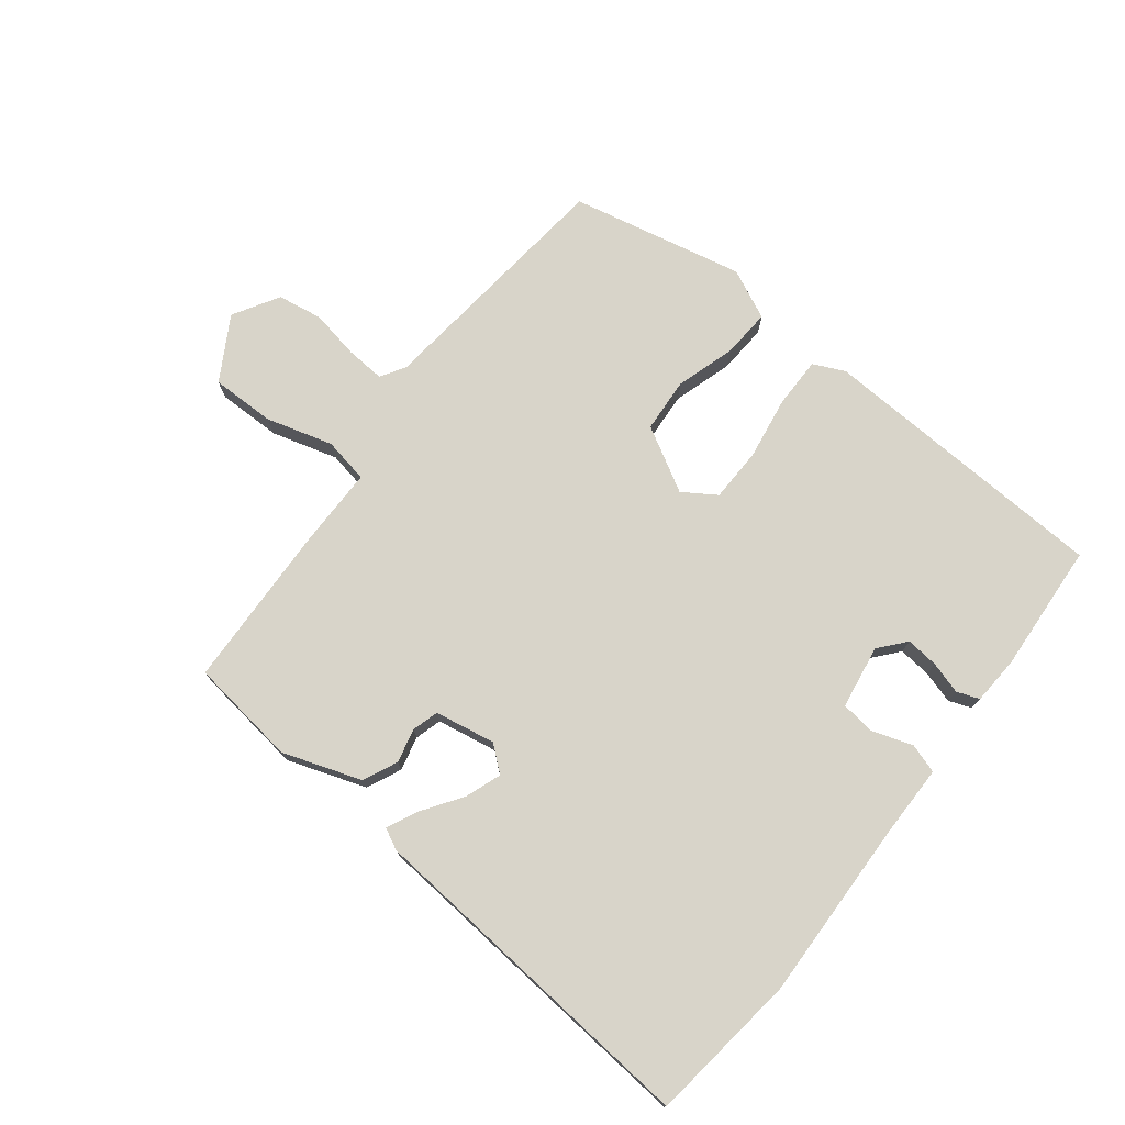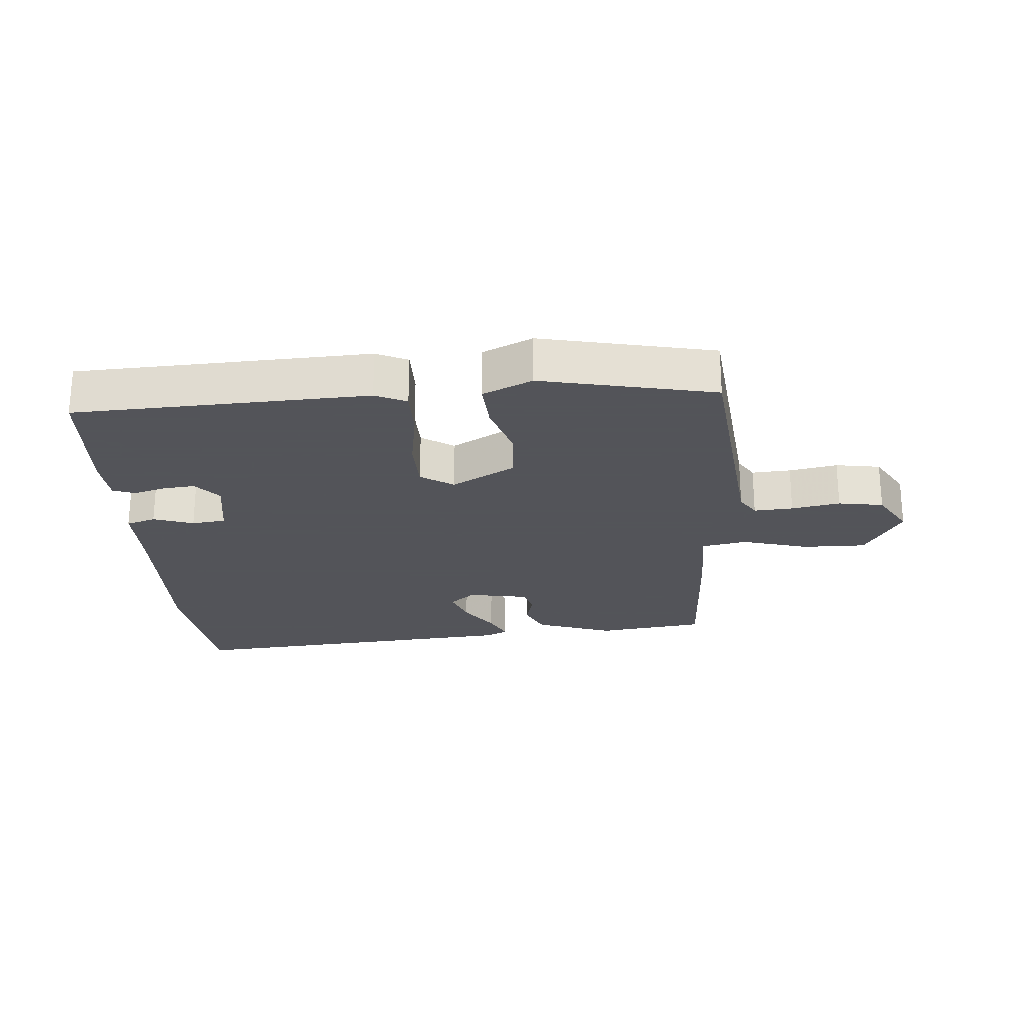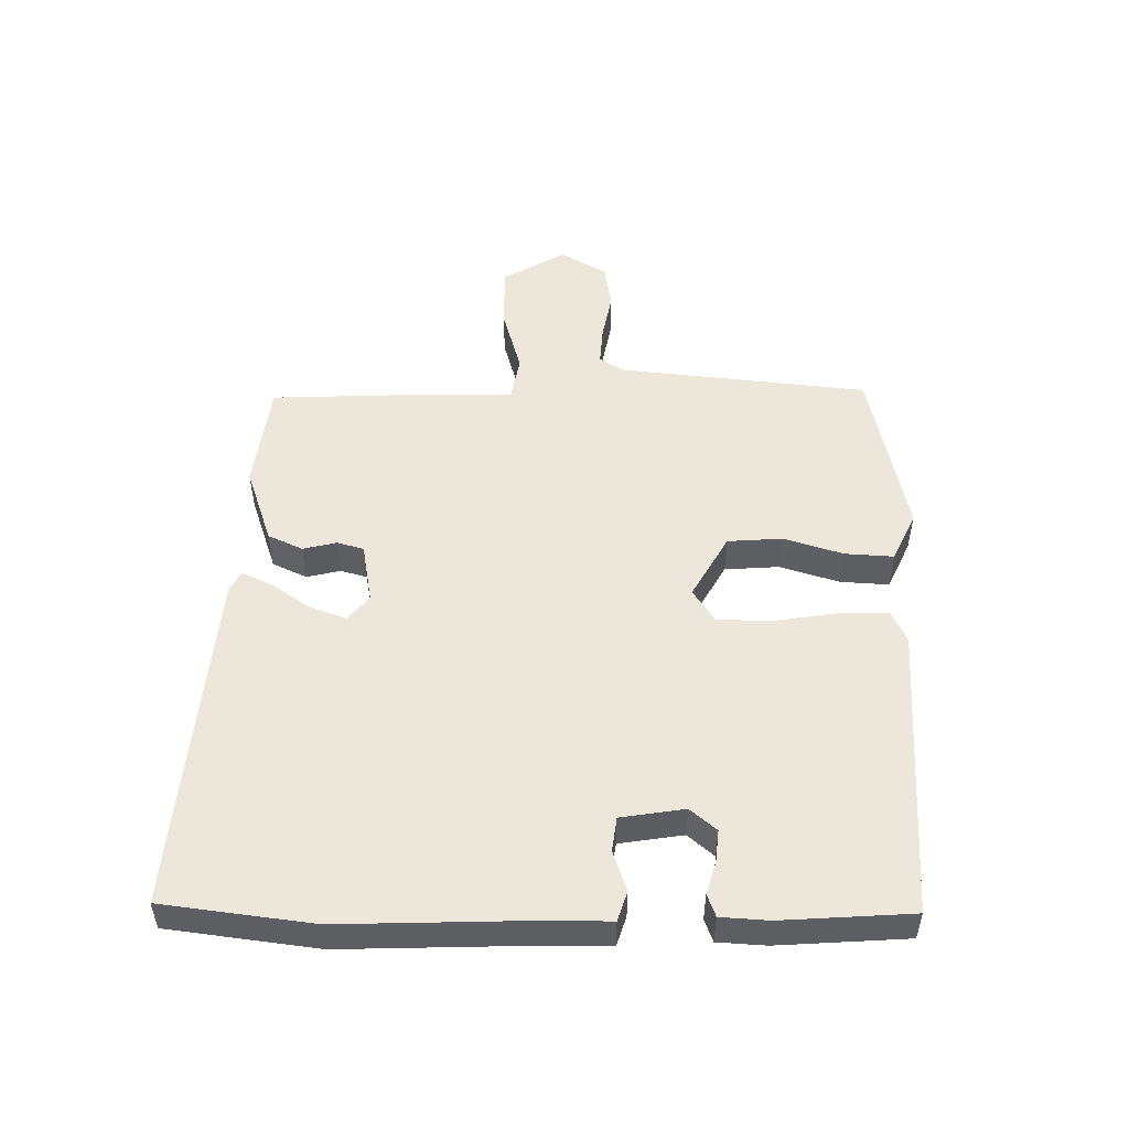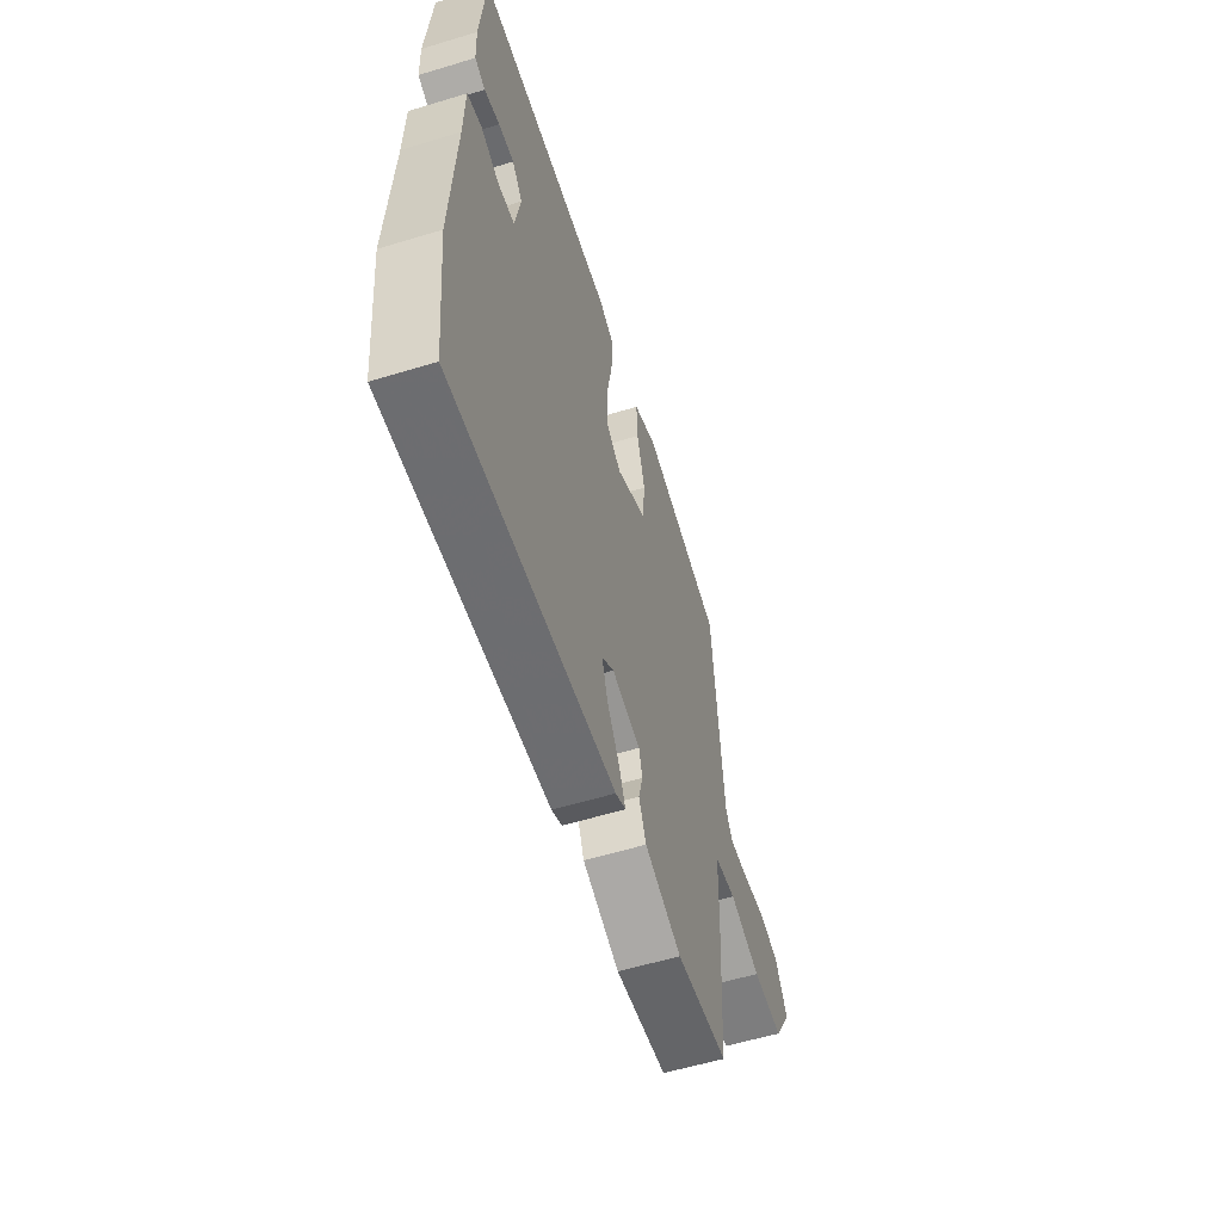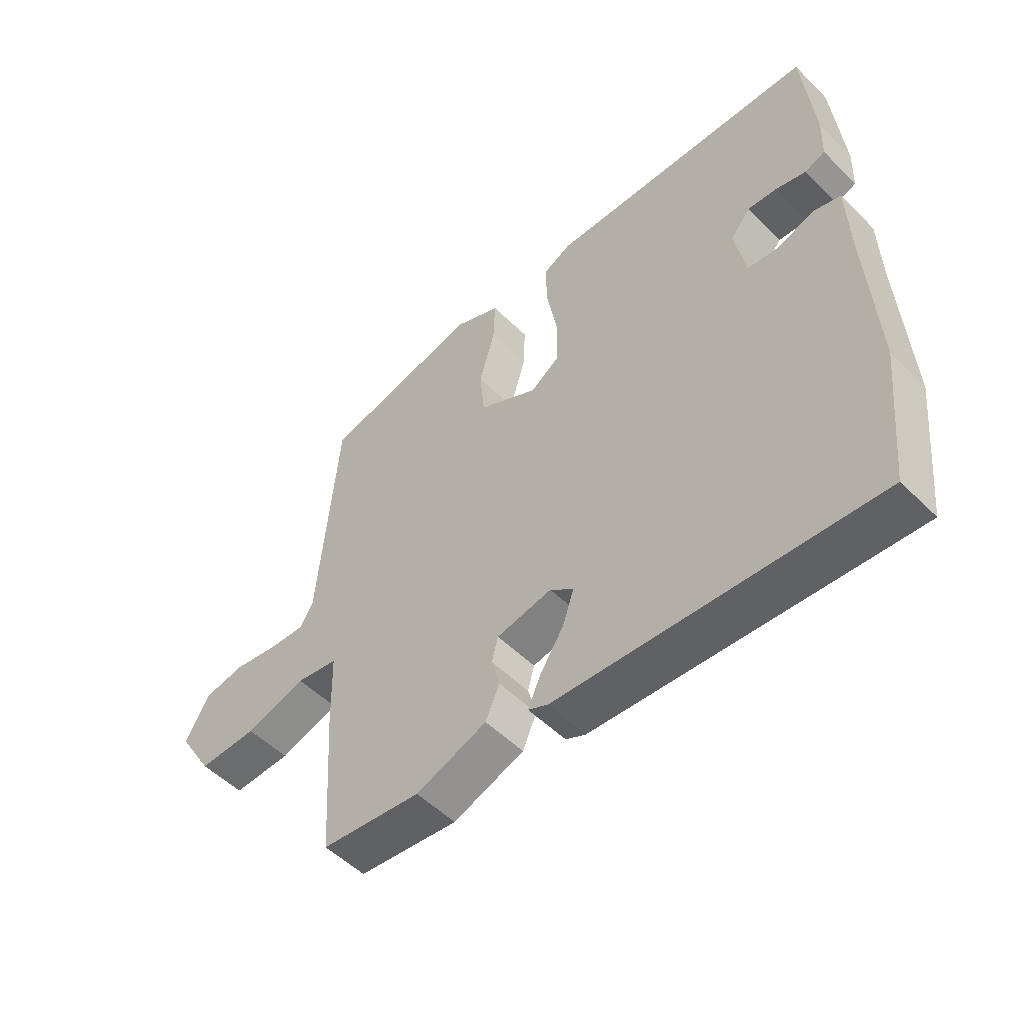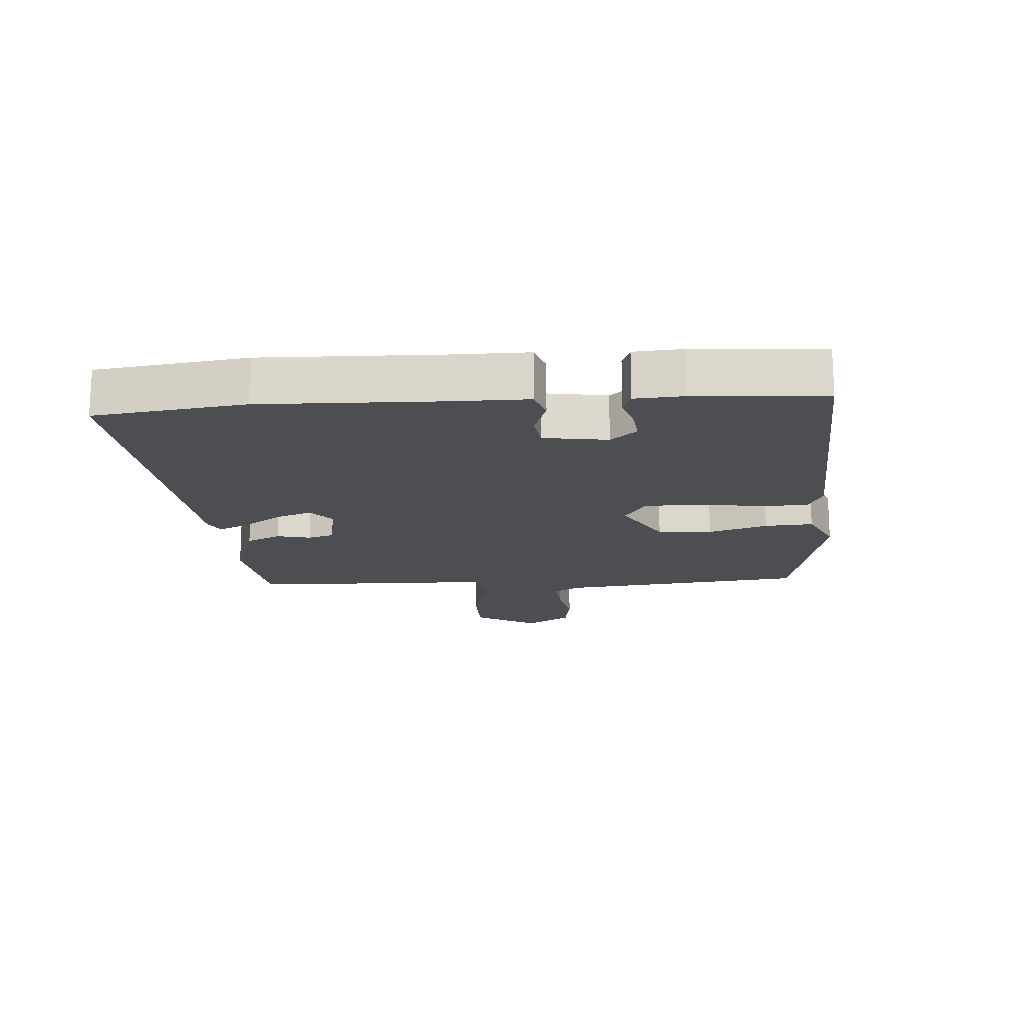
<metadata>
{"format":"obj","ext":"obj","renderer":"f3d","projection":"perspective","resolution":1024,"background":"white","views":[{"elev":75.0,"azim":-140.8,"up":"+Y"},{"elev":-23.9,"azim":5.5,"up":"+Y"},{"elev":51.3,"azim":-88.1,"up":"+Y"},{"elev":-57.5,"azim":-72.5,"up":"+Z"},{"elev":-52.3,"azim":-136.6,"up":"+Z"},{"elev":-17.0,"azim":-84.5,"up":"+Y"}]}
</metadata>
<code>
v -0.476 0.07 0.501
v -0.013 0.07 0.513
v 0.036 0.07 0.489
v 0.034 0.07 0.41
v 0.016 0.07 0.31
v 0.016 0.07 0.225
v 0.067 0.07 0.19
v 0.169 0.07 0.245
v 0.177 0.07 0.331
v 0.15 0.07 0.425
v 0.147 0.07 0.502
v 0.226 0.07 0.537
v 0.498 0.07 0.473
v 0.531 0.07 0.078
v 0.554 0.07 0.039
v 0.616 0.07 0.042
v 0.693 0.07 0.055
v 0.764 0.07 0.042
v 0.805 0.07 -0.031
v 0.745 0.07 -0.129
v 0.644 0.07 -0.126
v 0.54 0.07 -0.094
v 0.468 0.07 -0.106
v 0.465 0.07 -0.234
v 0.449 0.07 -0.493
v 0.278 0.07 -0.512
v 0.156 0.07 -0.467
v 0.132 0.07 -0.412
v 0.146 0.07 -0.359
v 0.135 0.07 -0.317
v 0.04 0.07 -0.298
v 0 0.07 -0.33
v 0.019 0.07 -0.387
v 0.06 0.07 -0.45
v 0.082 0.07 -0.499
v 0.048 0.07 -0.515
v -0.495 0.07 -0.55
v -0.52 0.07 -0.313
v -0.505 0.07 -0.031
v -0.502 0.07 0.086
v -0.455 0.07 0.1
v -0.392 0.07 0.077
v -0.338 0.07 0.083
v -0.32 0.07 0.183
v -0.354 0.07 0.225
v -0.405 0.07 0.221
v -0.456 0.07 0.207
v -0.491 0.07 0.221
v -0.494 0.07 0.297
v -0.476 0 0.501
v -0.013 0 0.513
v 0.036 0 0.489
v 0.034 0 0.41
v 0.016 0 0.31
v 0.016 0 0.225
v 0.067 0 0.19
v 0.169 0 0.245
v 0.177 0 0.331
v 0.15 0 0.425
v 0.147 0 0.502
v 0.226 0 0.537
v 0.498 0 0.473
v 0.531 0 0.078
v 0.554 0 0.039
v 0.616 0 0.042
v 0.693 0 0.055
v 0.764 0 0.042
v 0.805 0 -0.031
v 0.745 0 -0.129
v 0.644 0 -0.126
v 0.54 0 -0.094
v 0.468 0 -0.106
v 0.465 0 -0.234
v 0.449 0 -0.493
v 0.278 0 -0.512
v 0.156 0 -0.467
v 0.132 0 -0.412
v 0.146 0 -0.359
v 0.135 0 -0.317
v 0.04 0 -0.298
v 0 0 -0.33
v 0.019 0 -0.387
v 0.06 0 -0.45
v 0.082 0 -0.499
v 0.048 0 -0.515
v -0.495 0 -0.55
v -0.52 0 -0.313
v -0.505 0 -0.031
v -0.502 0 0.086
v -0.455 0 0.1
v -0.392 0 0.077
v -0.338 0 0.083
v -0.32 0 0.183
v -0.354 0 0.225
v -0.405 0 0.221
v -0.456 0 0.207
v -0.491 0 0.221
v -0.494 0 0.297
f 46 47 48 49
f 45 46 49 1
f 44 45 1 2
f 43 44 2 3
f 39 40 41 42
f 39 42 43
f 38 39 43
f 33 34 35 36
f 32 33 36 37
f 31 32 37 38
f 26 27 28 29
f 26 29 30
f 23 24 25 26
f 23 26 30
f 19 20 21 22
f 19 22 23
f 16 17 18 19
f 15 16 19 23
f 14 15 23 30
f 9 10 11 12
f 8 9 12 13
f 43 3 4 5
f 43 5 6
f 31 38 43 6
f 30 31 6 7
f 8 13 14 30
f 7 8 30
f 98 97 96 95
f 50 98 95 94
f 51 50 94 93
f 52 51 93 92
f 91 90 89 88
f 92 91 88
f 92 88 87
f 85 84 83 82
f 86 85 82 81
f 87 86 81 80
f 78 77 76 75
f 79 78 75
f 75 74 73 72
f 79 75 72
f 71 70 69 68
f 72 71 68
f 68 67 66 65
f 72 68 65 64
f 79 72 64 63
f 61 60 59 58
f 62 61 58 57
f 54 53 52 92
f 55 54 92
f 55 92 87 80
f 56 55 80 79
f 79 63 62 57
f 79 57 56
f 1 50 51 2
f 2 51 52 3
f 3 52 53 4
f 4 53 54 5
f 5 54 55 6
f 6 55 56 7
f 7 56 57 8
f 8 57 58 9
f 9 58 59 10
f 10 59 60 11
f 11 60 61 12
f 12 61 62 13
f 13 62 63 14
f 14 63 64 15
f 15 64 65 16
f 16 65 66 17
f 17 66 67 18
f 18 67 68 19
f 19 68 69 20
f 20 69 70 21
f 21 70 71 22
f 22 71 72 23
f 23 72 73 24
f 24 73 74 25
f 25 74 75 26
f 26 75 76 27
f 27 76 77 28
f 28 77 78 29
f 29 78 79 30
f 30 79 80 31
f 31 80 81 32
f 32 81 82 33
f 33 82 83 34
f 34 83 84 35
f 35 84 85 36
f 36 85 86 37
f 37 86 87 38
f 38 87 88 39
f 39 88 89 40
f 40 89 90 41
f 41 90 91 42
f 42 91 92 43
f 43 92 93 44
f 44 93 94 45
f 45 94 95 46
f 46 95 96 47
f 47 96 97 48
f 48 97 98 49
f 49 98 50 1

</code>
